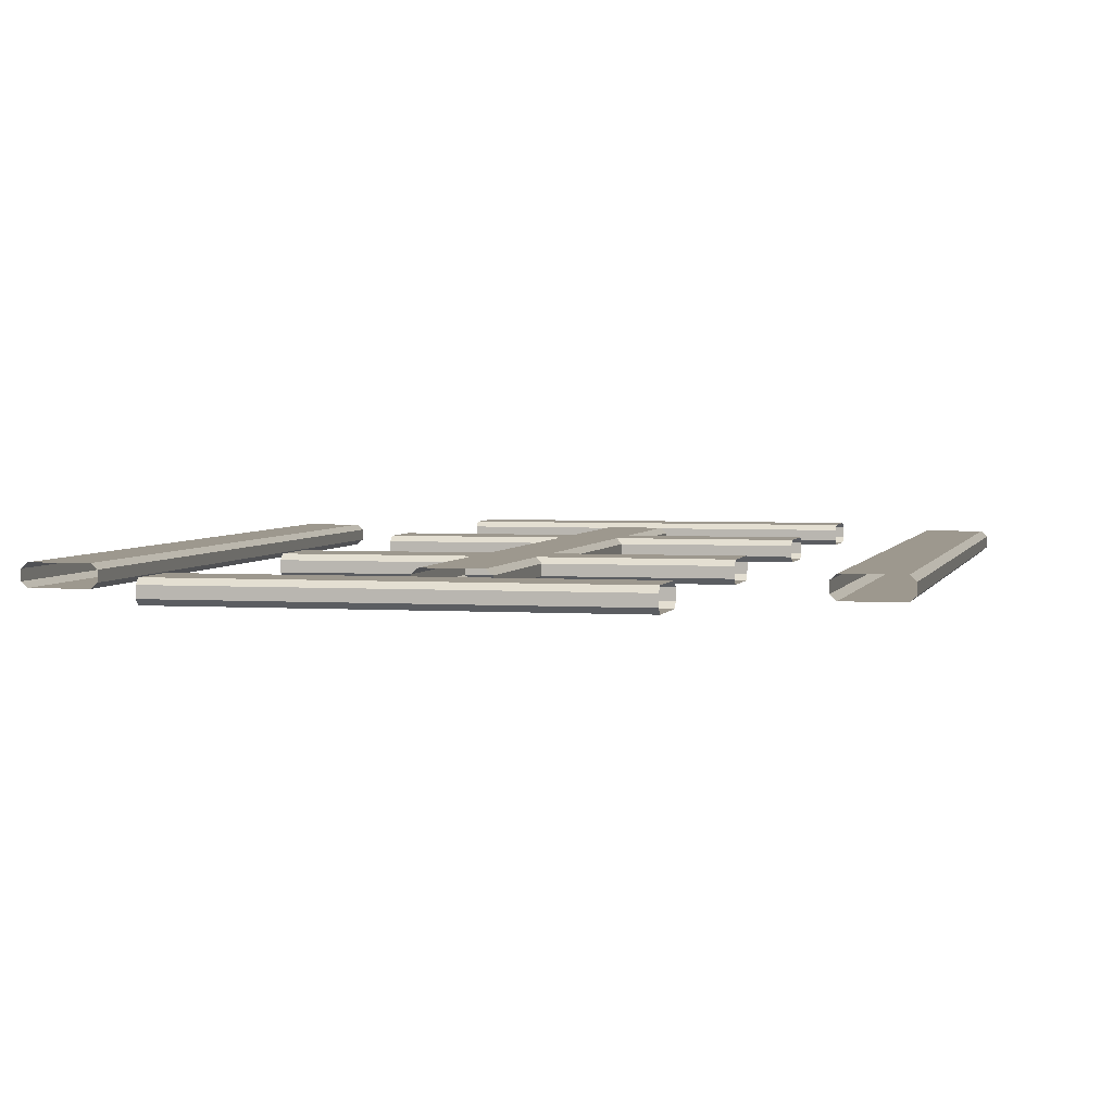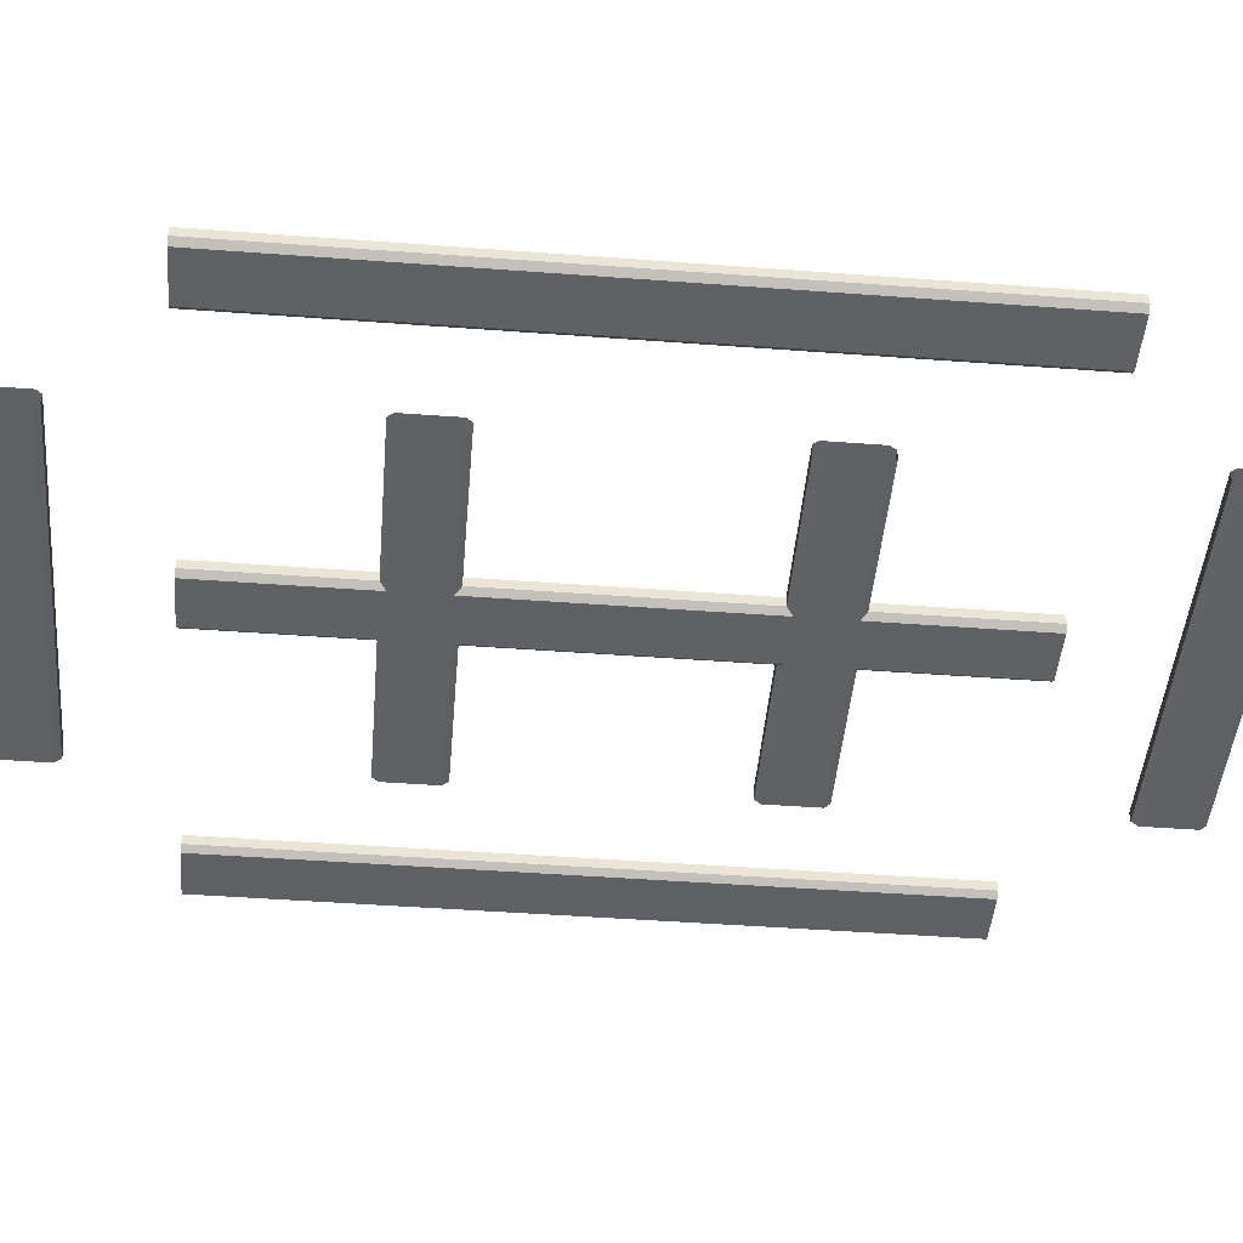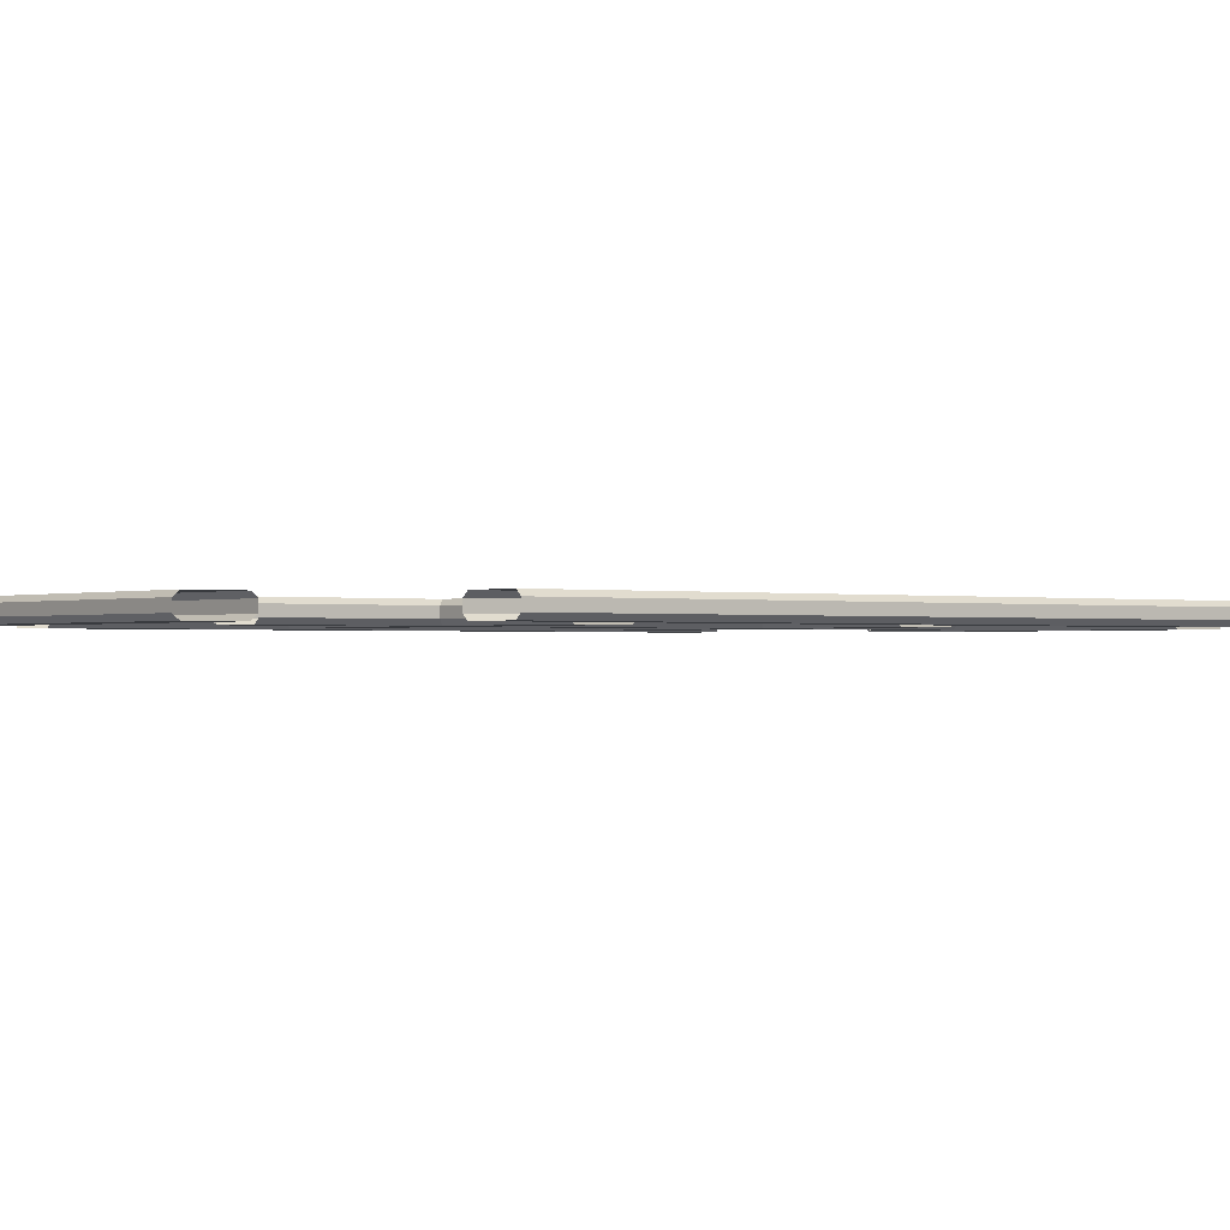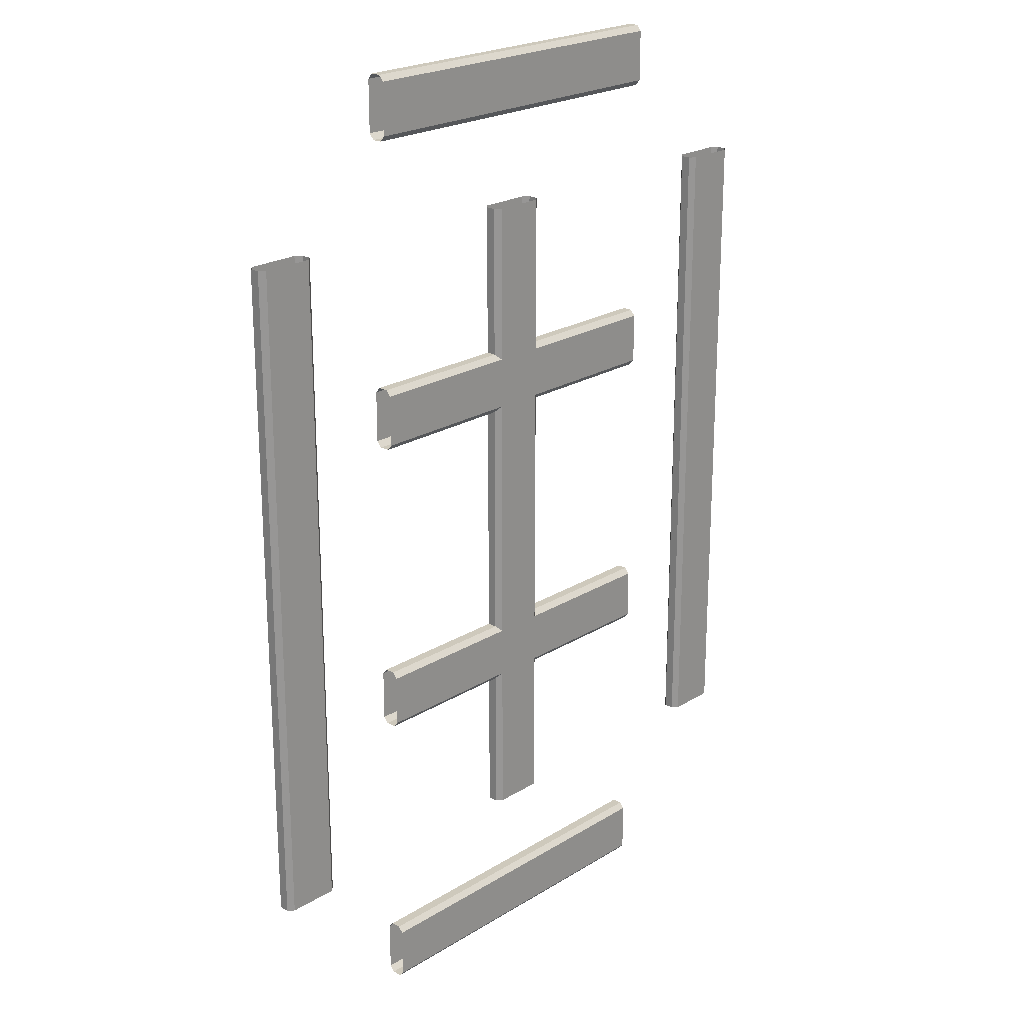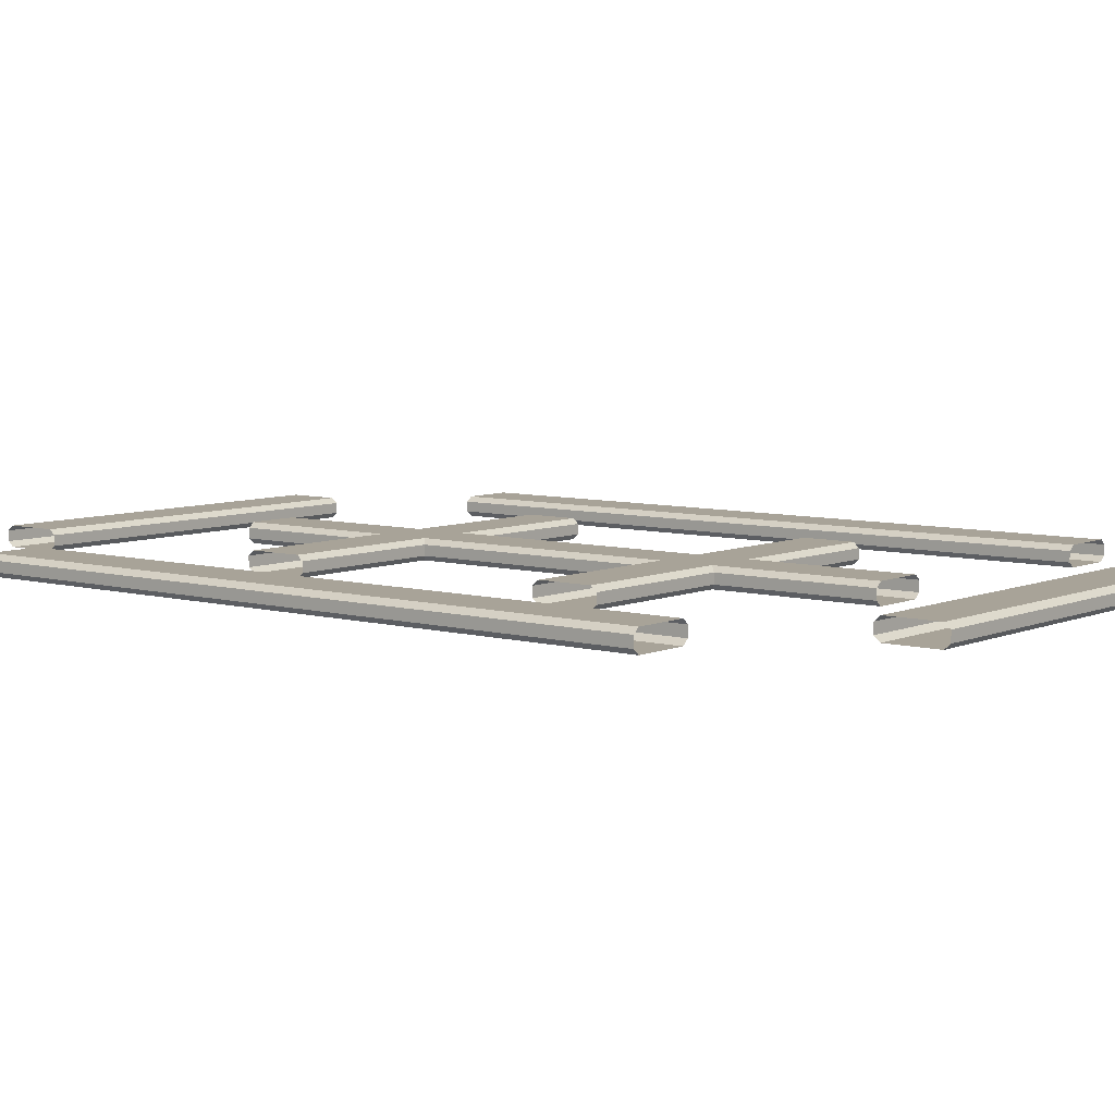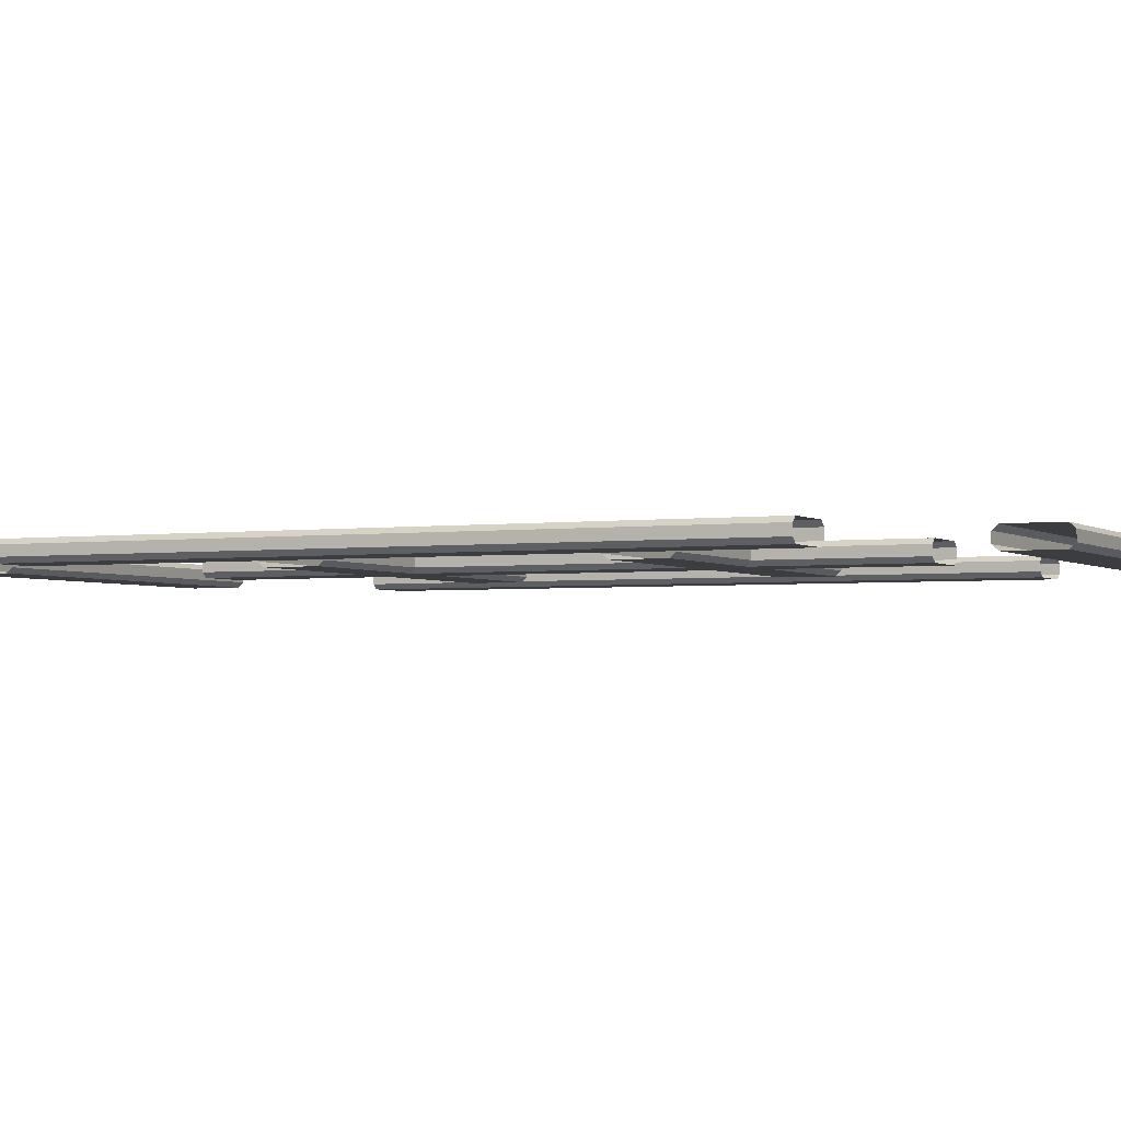
<metadata>
{"format":"obj","ext":"obj","renderer":"f3d","projection":"perspective","resolution":1024,"background":"white","views":[{"elev":3.2,"azim":13.1,"up":"+Z"},{"elev":-46.3,"azim":-94.9,"up":"+Z"},{"elev":-0.8,"azim":52.0,"up":"+Z"},{"elev":22.4,"azim":-46.6,"up":"+Y"},{"elev":6.9,"azim":-51.3,"up":"+Z"},{"elev":-2.7,"azim":-64.4,"up":"+Z"}]}
</metadata>
<code>
v -19.25 52.89 3.508
v -19.25 53.6 4.114
v 26.28 53.6 4.114
v 26.28 52.89 3.508
v -19.25 59.92 4.114
v -19.25 60.62 3.508
v 26.28 60.62 3.508
v 26.28 59.92 4.114
v -19.25 60.62 2.295
v -19.25 59.92 1.689
v 26.28 59.92 1.689
v 26.28 60.62 2.295
v -19.25 53.6 1.689
v -19.25 52.89 2.295
v 26.28 52.89 2.295
v 26.28 53.6 1.689
v -30.76 -42.27 3.508
v -31.46 -42.27 4.114
v -31.46 41.39 4.114
v -30.76 41.39 3.508
v -37.78 -42.27 4.114
v -38.48 -42.27 3.508
v -38.48 41.39 3.508
v -37.78 41.39 4.114
v -38.48 -42.27 2.295
v -37.78 -42.27 1.689
v -37.78 41.39 1.689
v -38.48 41.39 2.295
v -31.46 -42.27 1.689
v -30.76 -42.27 2.295
v -30.76 41.39 2.295
v -31.46 41.39 1.689
v -19.25 14.76 3.508
v -19.25 15.46 4.114
v 26.28 15.46 4.114
v 26.28 14.76 3.508
v -19.25 21.79 4.114
v -19.25 22.49 3.508
v 26.28 22.49 3.508
v 26.28 21.79 4.114
v -19.25 22.49 2.295
v -19.25 21.79 1.689
v 26.28 21.79 1.689
v 26.28 22.49 2.295
v -19.25 15.46 1.689
v -19.25 14.76 2.295
v 26.28 14.76 2.295
v 26.28 15.46 1.689
v -19.25 -23.37 3.508
v -19.25 -22.67 4.114
v 26.28 -22.67 4.114
v 26.28 -23.37 3.508
v -19.25 -16.34 4.114
v -19.25 -15.64 3.508
v 26.28 -15.64 3.508
v 26.28 -16.34 4.114
v -19.25 -15.64 2.295
v -19.25 -16.34 1.689
v 26.28 -16.34 1.689
v 26.28 -15.64 2.295
v -19.25 -22.67 1.689
v -19.25 -23.37 2.295
v 26.28 -23.37 2.295
v 26.28 -22.67 1.689
v -19.25 -61.5 3.508
v -19.25 -60.8 4.114
v 26.28 -60.8 4.114
v 26.28 -61.5 3.508
v -19.25 -54.47 4.114
v -19.25 -53.77 3.508
v 26.28 -53.77 3.508
v 26.28 -54.47 4.114
v -19.25 -53.77 2.295
v -19.25 -54.47 1.689
v 26.28 -54.47 1.689
v 26.28 -53.77 2.295
v -19.25 -60.8 1.689
v -19.25 -61.5 2.295
v 26.28 -61.5 2.295
v 26.28 -60.8 1.689
v 7.371 -42.27 3.508
v 6.671 -42.27 4.114
v 6.671 41.39 4.114
v 7.371 41.39 3.508
v 0.3505 -42.27 4.114
v -0.3499 -42.27 3.508
v -0.3499 41.39 3.508
v 0.3505 41.39 4.114
v -0.3499 -42.27 2.295
v 0.3505 -42.27 1.689
v 0.3505 41.39 1.689
v -0.3499 41.39 2.295
v 6.671 -42.27 1.689
v 7.371 -42.27 2.295
v 7.371 41.39 2.295
v 6.671 41.39 1.689
v 45.5 -42.27 3.508
v 44.8 -42.27 4.114
v 44.8 41.39 4.114
v 45.5 41.39 3.508
v 38.48 -42.27 4.114
v 37.78 -42.27 3.508
v 37.78 41.39 3.508
v 38.48 41.39 4.114
v 37.78 -42.27 2.295
v 38.48 -42.27 1.689
v 38.48 41.39 1.689
v 37.78 41.39 2.295
v 44.8 -42.27 1.689
v 45.5 -42.27 2.295
v 45.5 41.39 2.295
v 44.8 41.39 1.689
f 2 3 8 5
f 6 7 12 9
f 10 11 16 13
f 14 15 4 1
f 2 1 4 3
f 6 5 8 7
f 10 9 12 11
f 14 13 16 15
f 18 19 24 21
f 22 23 28 25
f 26 27 32 29
f 30 31 20 17
f 18 17 20 19
f 22 21 24 23
f 26 25 28 27
f 30 29 32 31
f 34 35 40 37
f 38 39 44 41
f 42 43 48 45
f 46 47 36 33
f 34 33 36 35
f 38 37 40 39
f 42 41 44 43
f 46 45 48 47
f 50 51 56 53
f 54 55 60 57
f 58 59 64 61
f 62 63 52 49
f 50 49 52 51
f 54 53 56 55
f 58 57 60 59
f 62 61 64 63
f 66 67 72 69
f 70 71 76 73
f 74 75 80 77
f 78 79 68 65
f 66 65 68 67
f 70 69 72 71
f 74 73 76 75
f 78 77 80 79
f 82 83 88 85
f 86 87 92 89
f 90 91 96 93
f 94 95 84 81
f 82 81 84 83
f 86 85 88 87
f 90 89 92 91
f 94 93 96 95
f 98 99 104 101
f 102 103 108 105
f 106 107 112 109
f 110 111 100 97
f 98 97 100 99
f 102 101 104 103
f 106 105 108 107
f 110 109 112 111

</code>
